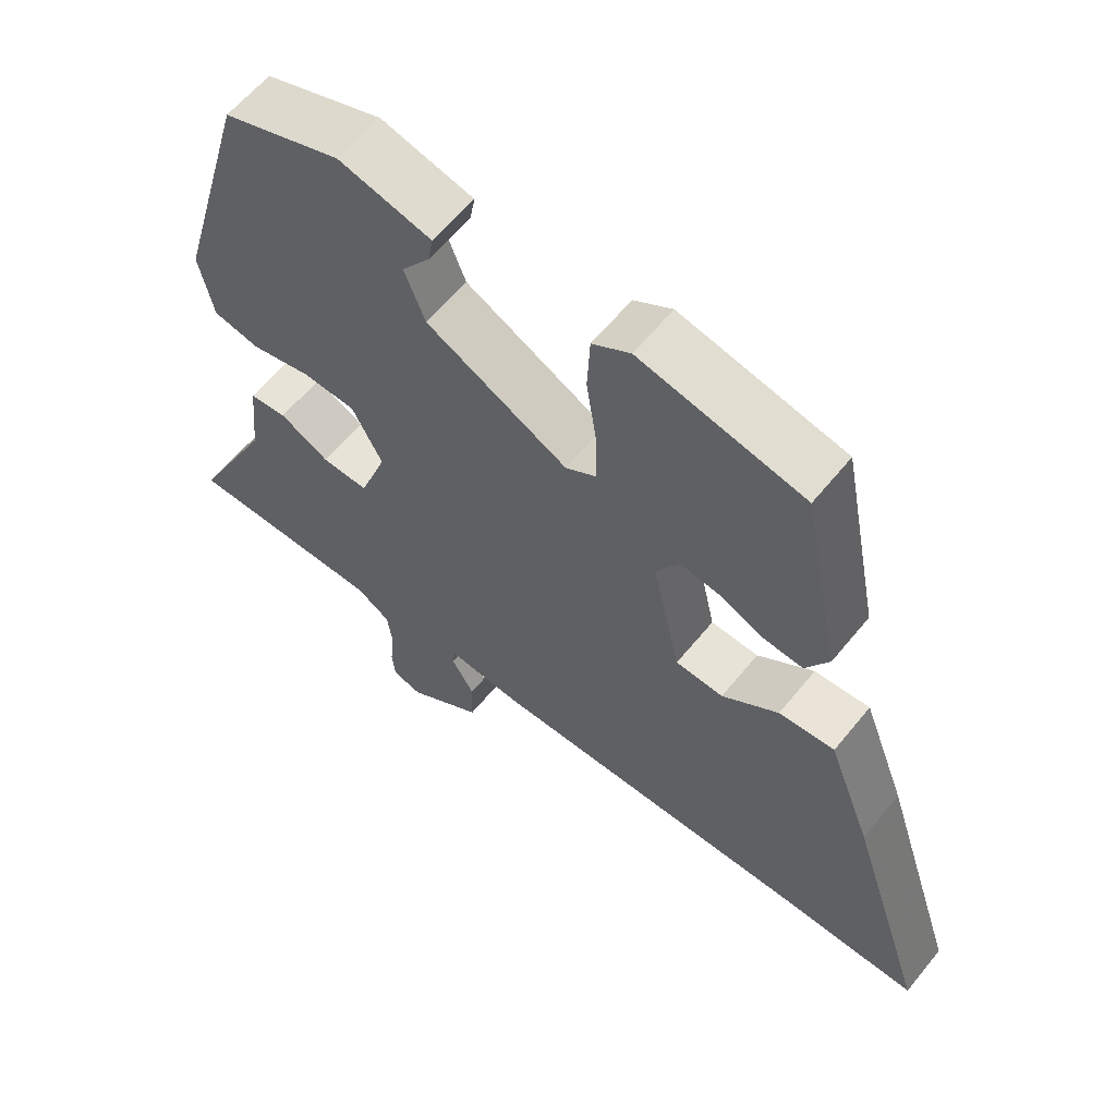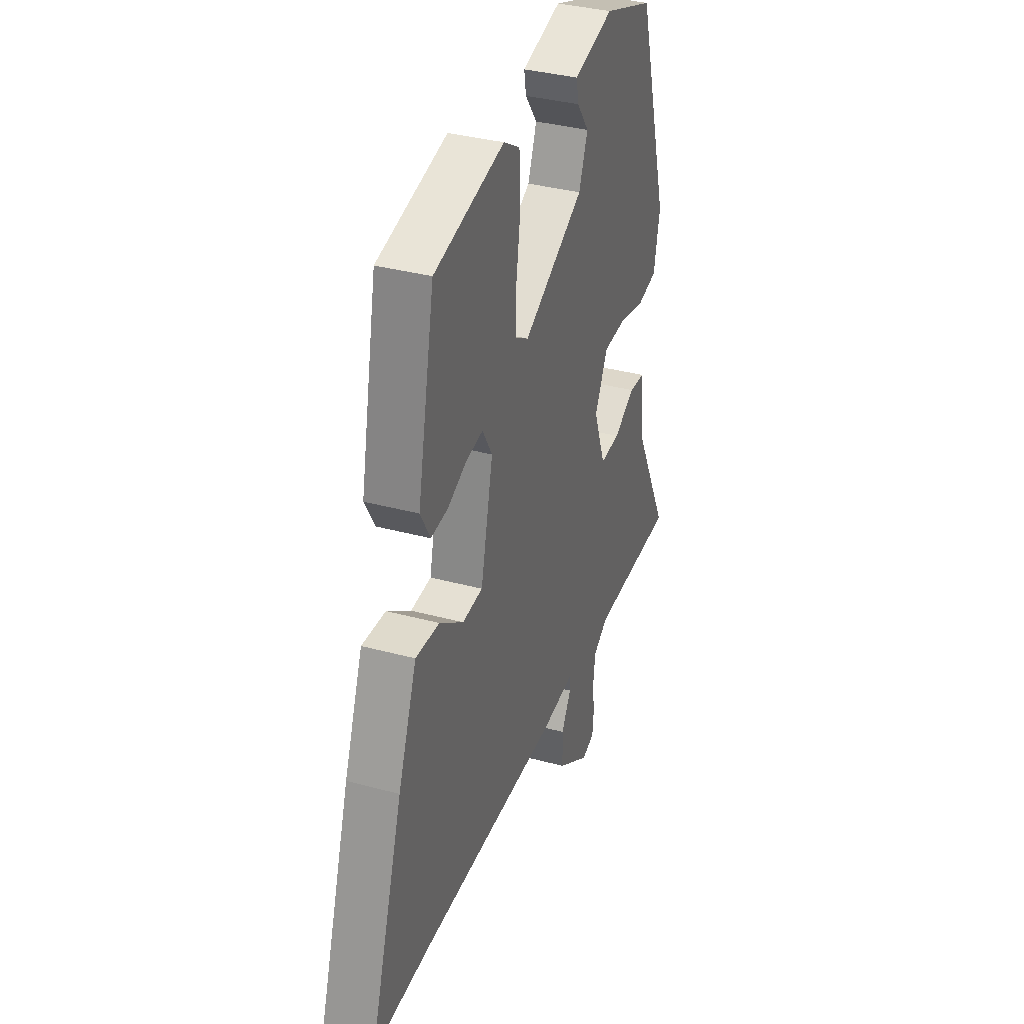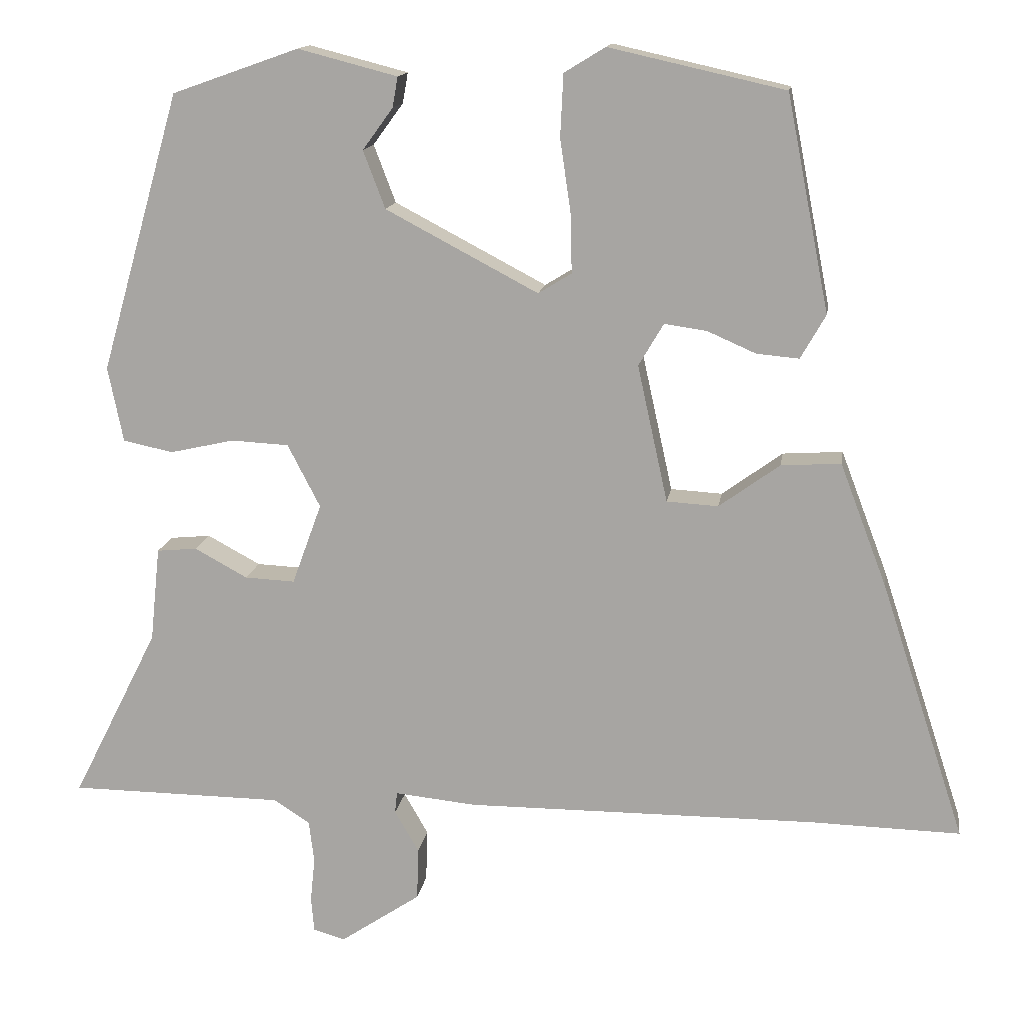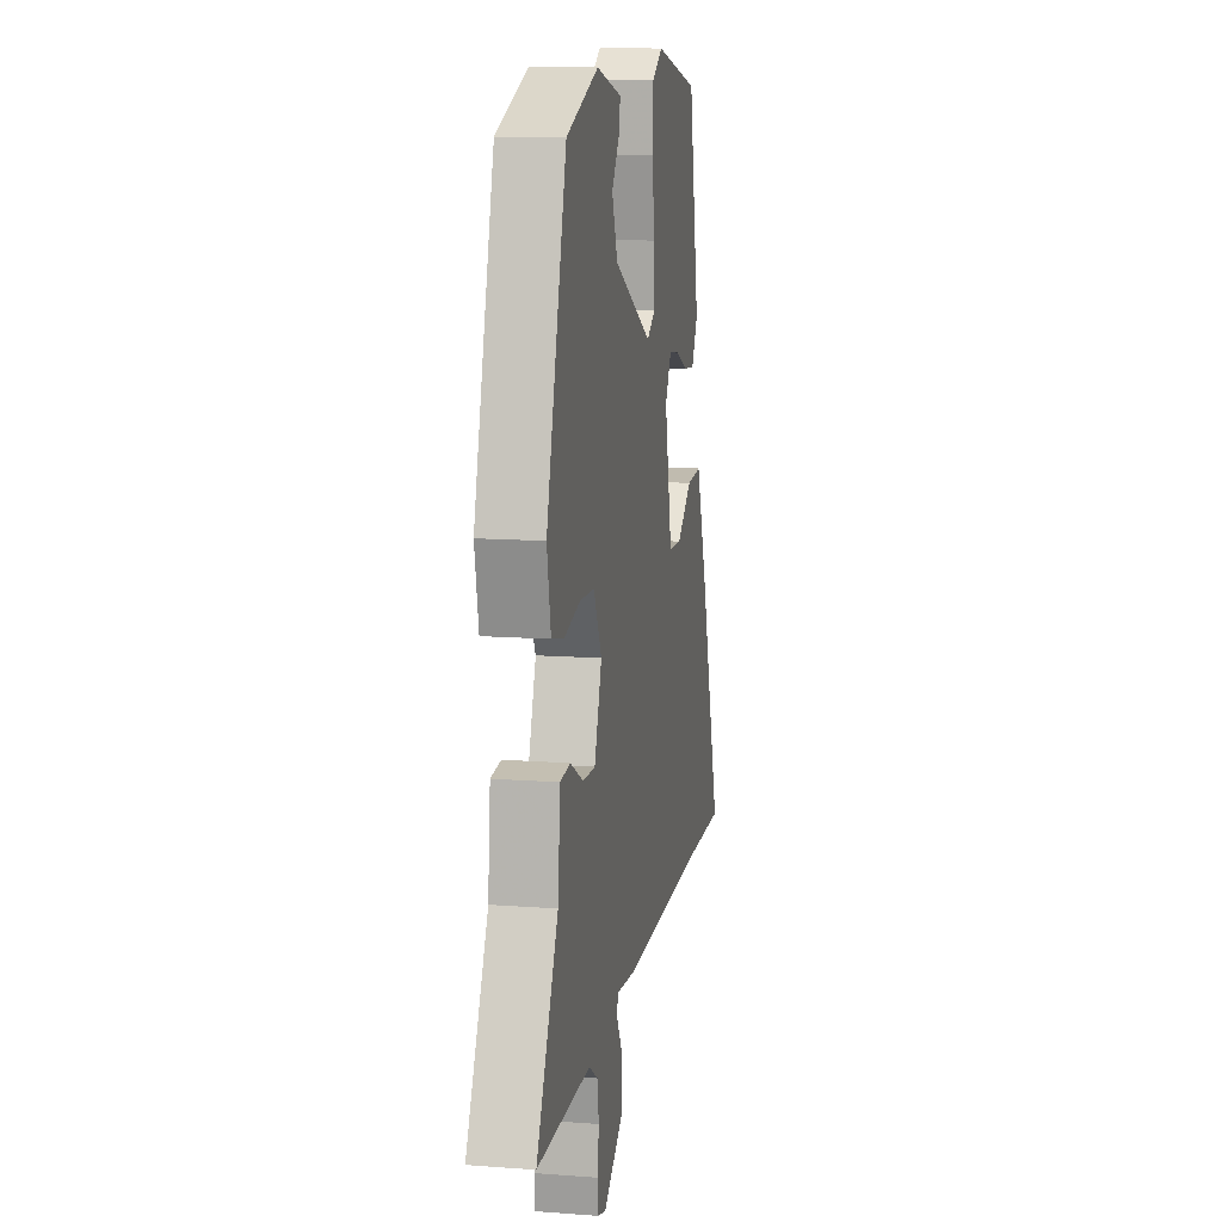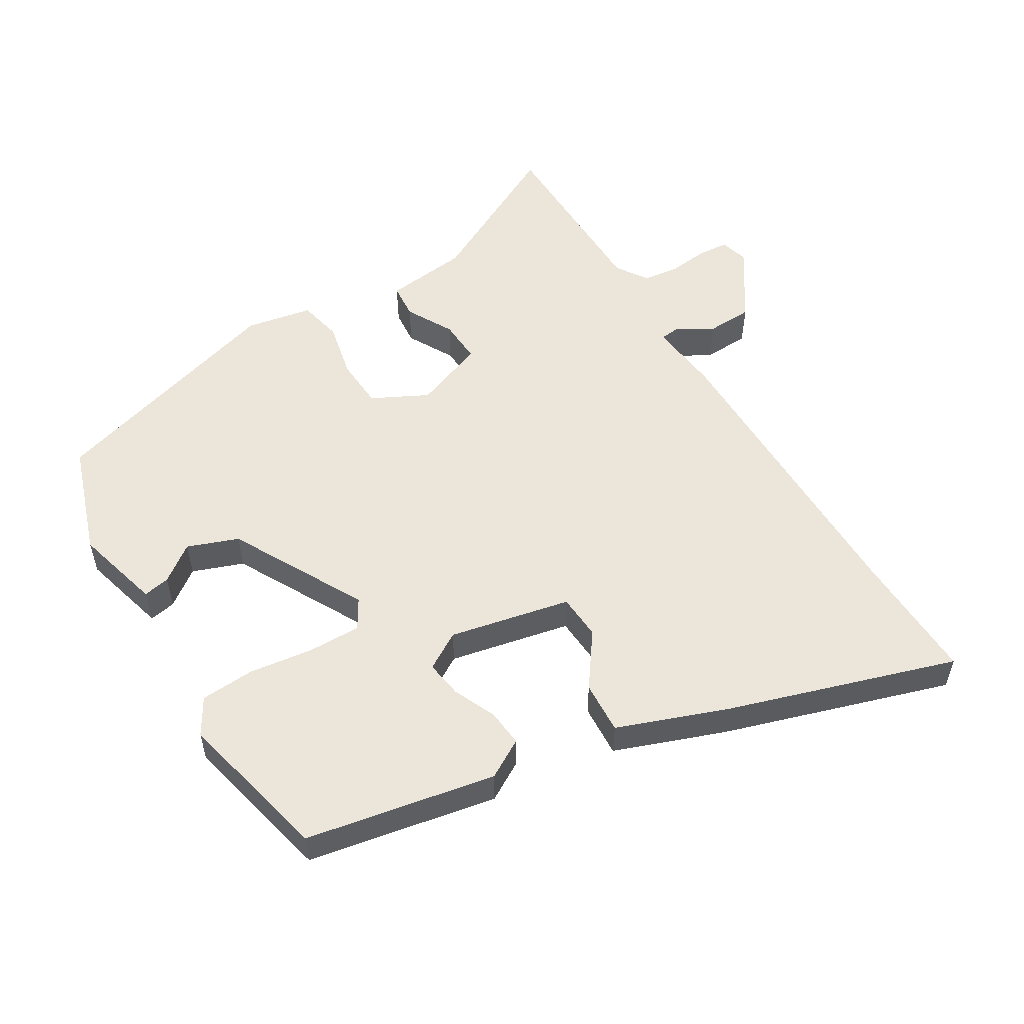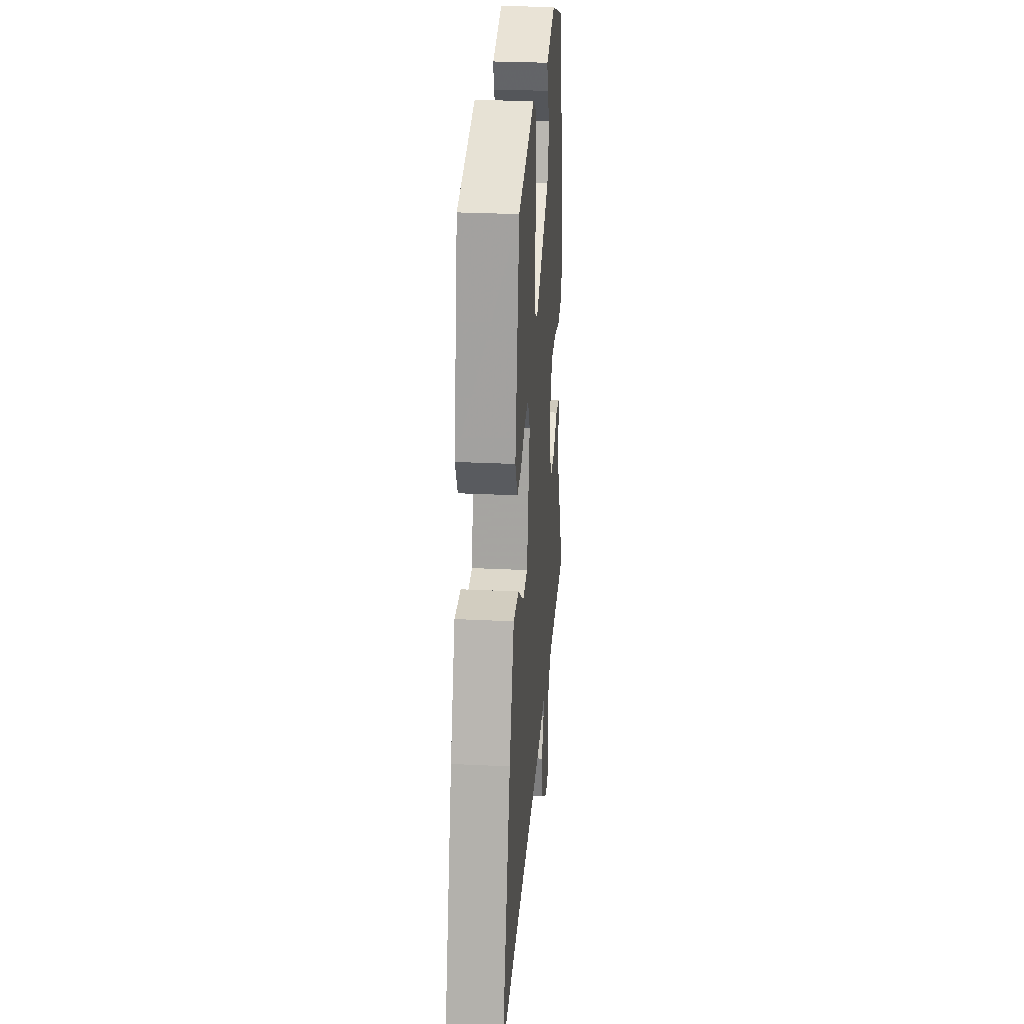
<metadata>
{"format":"obj","ext":"obj","renderer":"f3d","projection":"perspective","resolution":1024,"background":"white","views":[{"elev":61.0,"azim":39.0,"up":"+Z"},{"elev":35.6,"azim":109.7,"up":"+Z"},{"elev":14.2,"azim":8.5,"up":"+Z"},{"elev":12.5,"azim":-80.0,"up":"+Z"},{"elev":54.4,"azim":58.4,"up":"+Y"},{"elev":28.2,"azim":94.3,"up":"+Z"}]}
</metadata>
<code>
v 0.651 0.07 -0.504
v 0.453 0.07 -0.499
v -0.009 0.07 -0.5
v -0.116 0.07 -0.489
v -0.119 0.07 -0.517
v -0.087 0.07 -0.572
v -0.089 0.07 -0.641
v -0.195 0.07 -0.712
v -0.237 0.07 -0.7
v -0.241 0.07 -0.654
v -0.235 0.07 -0.595
v -0.242 0.07 -0.54
v -0.29 0.07 -0.509
v -0.572 0.07 -0.506
v -0.458 0.07 -0.28
v -0.445 0.07 -0.155
v -0.392 0.07 -0.15
v -0.322 0.07 -0.188
v -0.256 0.07 -0.191
v -0.217 0.07 -0.084
v -0.26 0.07 -0.001
v -0.336 0.07 0.003
v -0.421 0.07 -0.016
v -0.487 0.07 -0.002
v -0.507 0.07 0.097
v -0.402 0.07 0.465
v -0.235 0.07 0.524
v -0.104 0.07 0.49
v -0.111 0.07 0.45
v -0.151 0.07 0.395
v -0.122 0.07 0.319
v 0.079 0.07 0.213
v 0.123 0.07 0.24
v 0.121 0.07 0.319
v 0.107 0.07 0.415
v 0.111 0.07 0.497
v 0.165 0.07 0.53
v 0.397 0.07 0.478
v 0.453 0.07 0.194
v 0.42 0.07 0.136
v 0.364 0.07 0.141
v 0.3 0.07 0.169
v 0.244 0.07 0.177
v 0.211 0.07 0.121
v 0.251 0.07 -0.06
v 0.319 0.07 -0.064
v 0.399 0.07 -0.006
v 0.478 0.07 -0.001
v 0.54 0.07 -0.164
v 0.651 0 -0.504
v 0.453 0 -0.499
v -0.009 0 -0.5
v -0.116 0 -0.489
v -0.119 0 -0.517
v -0.087 0 -0.572
v -0.089 0 -0.641
v -0.195 0 -0.712
v -0.237 0 -0.7
v -0.241 0 -0.654
v -0.235 0 -0.595
v -0.242 0 -0.54
v -0.29 0 -0.509
v -0.572 0 -0.506
v -0.458 0 -0.28
v -0.445 0 -0.155
v -0.392 0 -0.15
v -0.322 0 -0.188
v -0.256 0 -0.191
v -0.217 0 -0.084
v -0.26 0 -0.001
v -0.336 0 0.003
v -0.421 0 -0.016
v -0.487 0 -0.002
v -0.507 0 0.097
v -0.402 0 0.465
v -0.235 0 0.524
v -0.104 0 0.49
v -0.111 0 0.45
v -0.151 0 0.395
v -0.122 0 0.319
v 0.079 0 0.213
v 0.123 0 0.24
v 0.121 0 0.319
v 0.107 0 0.415
v 0.111 0 0.497
v 0.165 0 0.53
v 0.397 0 0.478
v 0.453 0 0.194
v 0.42 0 0.136
v 0.364 0 0.141
v 0.3 0 0.169
v 0.244 0 0.177
v 0.211 0 0.121
v 0.251 0 -0.06
v 0.319 0 -0.064
v 0.399 0 -0.006
v 0.478 0 -0.001
v 0.54 0 -0.164
f 49 1 2
f 48 49 2
f 47 48 2
f 46 47 2
f 2 3 4
f 46 2 4
f 45 46 4
f 44 45 4
f 40 41 42
f 39 40 42
f 38 39 42
f 37 38 42
f 36 37 42
f 35 36 42
f 34 35 42
f 33 34 42 43
f 32 33 43 44
f 28 29 30
f 27 28 30
f 26 27 30
f 25 26 30
f 24 25 30
f 24 30 31
f 23 24 31
f 22 23 31
f 31 32 44
f 22 31 44
f 21 22 44
f 15 16 17 18
f 15 18 19
f 14 15 19
f 13 14 19
f 12 13 19 20
f 9 10 11
f 8 9 11
f 7 8 11
f 6 7 11
f 5 6 11
f 11 12 20
f 5 11 20
f 4 5 20
f 20 21 44
f 4 20 44
f 51 50 98
f 51 98 97
f 51 97 96
f 51 96 95
f 53 52 51
f 53 51 95
f 53 95 94
f 53 94 93
f 91 90 89
f 91 89 88
f 91 88 87
f 91 87 86
f 91 86 85
f 91 85 84
f 91 84 83
f 92 91 83 82
f 93 92 82 81
f 79 78 77
f 79 77 76
f 79 76 75
f 79 75 74
f 79 74 73
f 80 79 73
f 80 73 72
f 80 72 71
f 93 81 80
f 93 80 71
f 93 71 70
f 67 66 65 64
f 68 67 64
f 68 64 63
f 68 63 62
f 69 68 62 61
f 60 59 58
f 60 58 57
f 60 57 56
f 60 56 55
f 60 55 54
f 69 61 60
f 69 60 54
f 69 54 53
f 93 70 69
f 93 69 53
f 1 50 51 2
f 2 51 52 3
f 3 52 53 4
f 4 53 54 5
f 5 54 55 6
f 6 55 56 7
f 7 56 57 8
f 8 57 58 9
f 9 58 59 10
f 10 59 60 11
f 11 60 61 12
f 12 61 62 13
f 13 62 63 14
f 14 63 64 15
f 15 64 65 16
f 16 65 66 17
f 17 66 67 18
f 18 67 68 19
f 19 68 69 20
f 20 69 70 21
f 21 70 71 22
f 22 71 72 23
f 23 72 73 24
f 24 73 74 25
f 25 74 75 26
f 26 75 76 27
f 27 76 77 28
f 28 77 78 29
f 29 78 79 30
f 30 79 80 31
f 31 80 81 32
f 32 81 82 33
f 33 82 83 34
f 34 83 84 35
f 35 84 85 36
f 36 85 86 37
f 37 86 87 38
f 38 87 88 39
f 39 88 89 40
f 40 89 90 41
f 41 90 91 42
f 42 91 92 43
f 43 92 93 44
f 44 93 94 45
f 45 94 95 46
f 46 95 96 47
f 47 96 97 48
f 48 97 98 49
f 49 98 50 1

</code>
